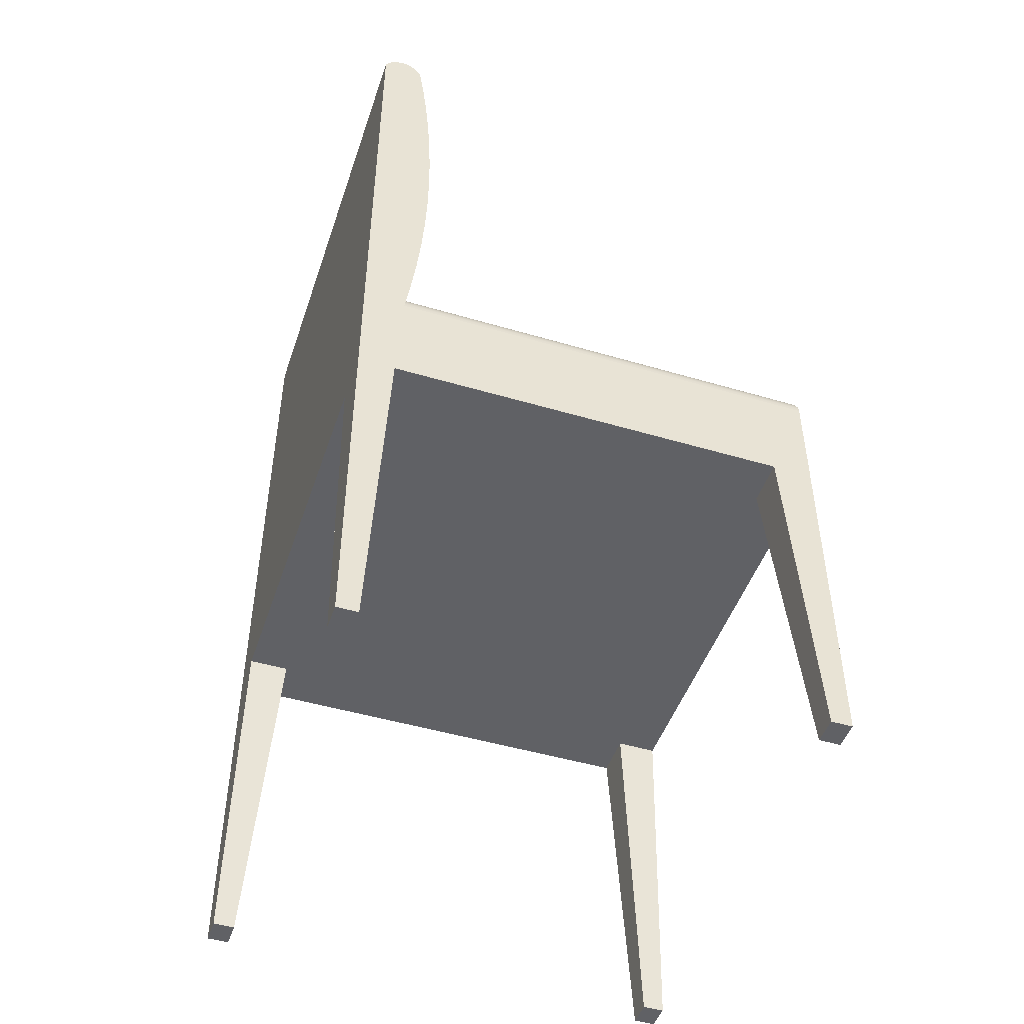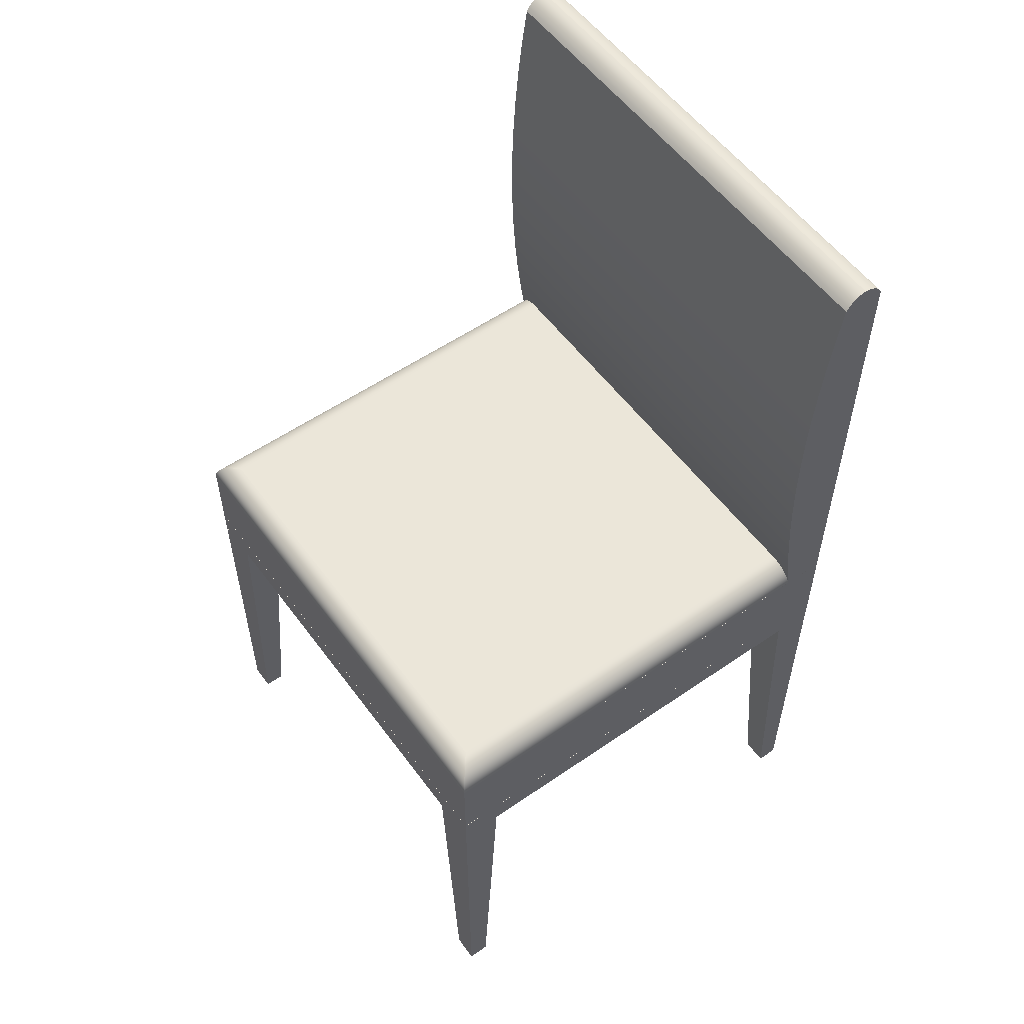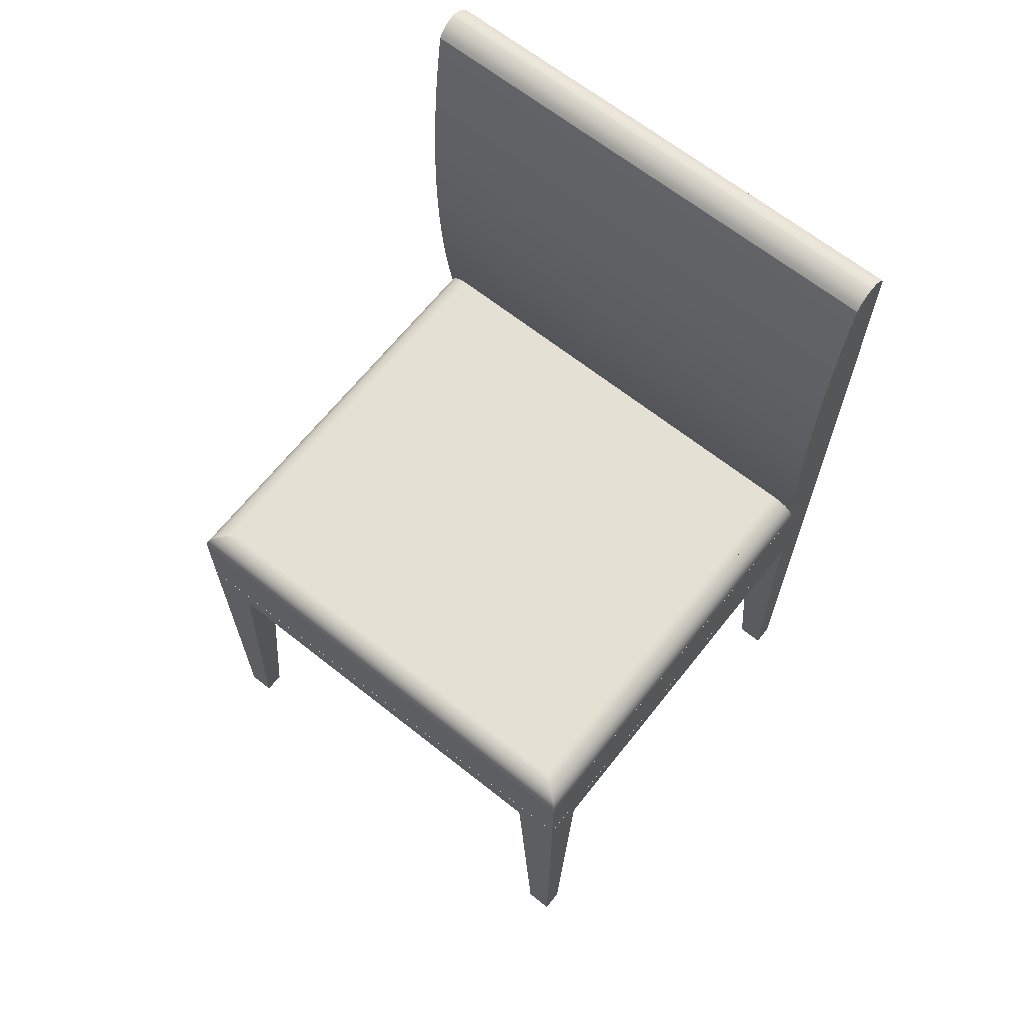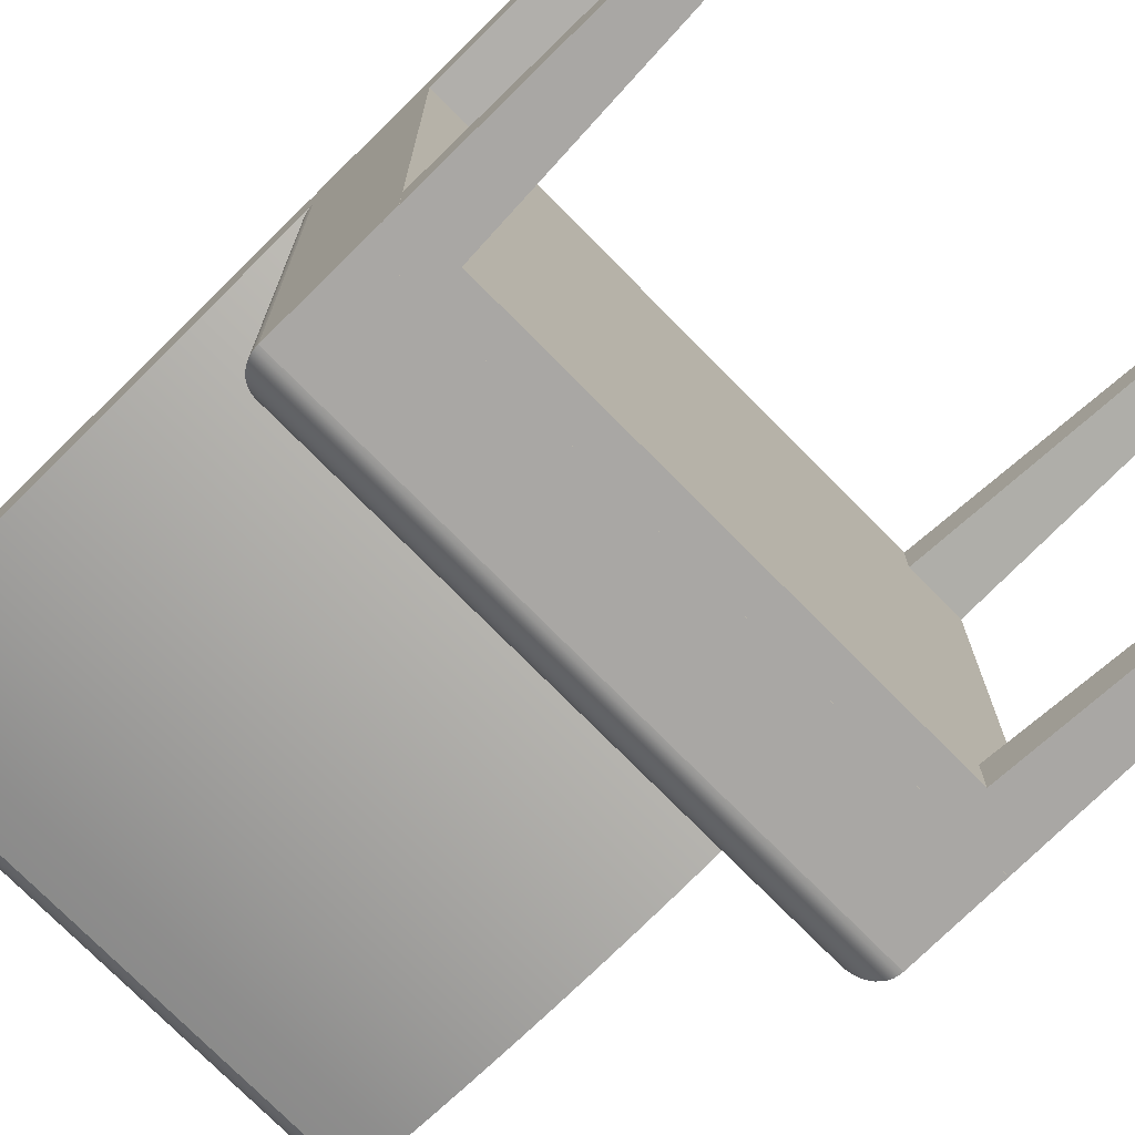
<metadata>
{"format":"obj","ext":"obj","renderer":"f3d","projection":"perspective","resolution":1024,"background":"white","views":[{"elev":-47.9,"azim":71.6,"up":"+Y"},{"elev":55.8,"azim":-125.9,"up":"+Y"},{"elev":66.0,"azim":-141.5,"up":"+Y"},{"elev":-74.7,"azim":-45.4,"up":"+Z"}]}
</metadata>
<code>
v 0.1923 -0.137 0.1657
v 0.2358 -0.4332 0.1657
v 0.2358 -0.137 0.1657
v 0.213 -0.4332 0.1657
v 0.2358 -0.137 0.1338
v 0.1923 -0.137 0.1338
v 0.213 -0.4332 0.1474
v 0.2358 -0.4332 0.1474
v 0.2358 -0.137 -0.2152
v 0.2358 -0.4332 -0.25
v 0.2358 -0.137 -0.25
v 0.2358 -0.4332 -0.2318
v 0.196 -0.137 -0.25
v 0.196 -0.137 -0.2152
v 0.213 -0.4332 -0.2318
v 0.213 -0.4332 -0.25
v -0.1926 -0.137 0.1309
v -0.1926 -0.4332 0.1657
v -0.1926 -0.137 0.1657
v -0.1926 -0.4332 0.1474
v -0.1528 -0.137 0.1657
v -0.1528 -0.137 0.1309
v -0.1698 -0.4332 0.1474
v -0.1698 -0.4332 0.1657
v -0.1926 0.1217 0.1134
v -0.1926 0.1893 0.1134
v -0.1926 0.1555 0.113
v -0.1926 0.088 0.1148
v 0.2358 0.1555 0.113
v 0.2358 0.1217 0.1134
v 0.2358 0.088 0.1148
v -0.1926 0.223 0.1148
v 0.2358 0.1893 0.1134
v 0.2358 0.05434 0.117
v -0.1926 0.05434 0.117
v 0.2358 0.223 0.1148
v -0.1926 0.2567 0.117
v 0.2358 0.02079 0.1202
v 0.2358 0.2567 0.117
v -0.1926 0.2902 0.1202
v -0.1926 0.02079 0.1202
v 0.2358 0.2902 0.1202
v 0.2358 -0.0126 0.1243
v -0.1926 -0.0126 0.1243
v 0.2358 0.3236 0.1243
v -0.1926 0.3236 0.1243
v 0.2358 -0.04581 0.1292
v 0.2358 0.3568 0.1292
v -0.1926 -0.04581 0.1292
v 0.213 -0.04581 0.1292
v -0.1926 0.3568 0.1292
v -0.1698 -0.04581 0.1292
v 0.2358 0.3603 0.1315
v -0.1926 0.3603 0.1315
v -0.1926 -0.04581 0.1657
v 0.213 -0.02302 0.1292
v 0.2358 -0.04581 0.1657
v -0.1924 -0.04283 0.1655
v -0.1698 -0.02302 0.1292
v 0.213 -0.02302 0.1474
v 0.2358 0.3633 0.1341
v 0.2356 -0.04283 0.1655
v -0.1926 0.3633 0.1341
v -0.1924 -0.04283 -0.2318
v -0.1698 -0.02302 -0.2318
v -0.1698 -0.04581 0.1474
v 0.213 -0.04581 0.1474
v 0.213 -0.02302 -0.2318
v 0.2358 0.3657 0.1371
v 0.2356 -0.04283 -0.2498
v 0.2358 -0.04581 -0.25
v -0.1927 -0.137 0.1657
v -0.1926 0.3657 0.1371
v -0.1926 -0.04581 -0.2318
v -0.1919 -0.03991 -0.2318
v -0.1728 -0.02321 -0.2341
v -0.1698 -0.02302 0.1474
v 0.216 -0.02321 0.1498
v 0.2358 0.3675 0.1404
v 0.235 -0.03991 -0.2494
v 0.2358 -0.1142 -0.25
v -0.1926 -0.1142 0.1657
v -0.1926 0.3675 0.1404
v -0.1924 -0.04283 -0.2498
v -0.1919 -0.03991 -0.2494
v -0.1919 -0.03991 0.1651
v -0.1728 -0.02321 0.1498
v 0.216 -0.02321 -0.2341
v 0.2358 0.3686 0.1439
v 0.235 -0.03991 0.1651
v -0.1926 -0.04581 -0.25
v -0.1926 0.3686 0.1439
v -0.1909 -0.03709 -0.2486
v -0.1909 -0.03709 -0.2318
v 0.2189 -0.0238 0.1522
v -0.1757 -0.0238 0.1522
v 0.2358 0.369 0.1474
v 0.2341 -0.03709 -0.2486
v -0.1528 -0.137 -0.25
v 0.2358 -0.02302 0.1657
v -0.1926 0.369 0.1474
v -0.1909 -0.03709 0.1643
v -0.1757 -0.0238 -0.2365
v -0.1728 -0.02321 -0.2318
v 0.2189 -0.0238 -0.2365
v 0.2358 0.3686 0.151
v 0.2341 -0.03709 0.1643
v -0.1926 -0.137 -0.25
v -0.1528 -0.137 -0.2152
v 0.2358 0.3603 0.1634
v -0.1926 0.3568 0.1657
v -0.1926 0.3686 0.151
v -0.1896 -0.03441 -0.2476
v -0.1896 -0.03441 -0.2318
v 0.2217 -0.02475 0.1544
v -0.1786 -0.02475 0.1544
v -0.1757 -0.0238 -0.2318
v 0.2358 0.3675 0.1545
v 0.2328 -0.03441 -0.2476
v -0.1926 -0.4332 -0.25
v -0.1926 -0.137 -0.2152
v -0.1698 -0.4332 -0.25
v 0.2358 0.3633 0.1608
v 0.2358 0.3568 0.1657
v -0.1926 0.3603 0.1634
v -0.1926 0.3675 0.1545
v 0.2328 -0.03441 0.1632
v -0.1896 -0.03441 0.1632
v -0.1786 -0.02475 -0.2387
v 0.2217 -0.02475 -0.2387
v 0.2358 0.3657 0.1578
v -0.1698 -0.4332 -0.2318
v -0.1926 -0.4332 -0.2318
v -0.1926 0.3633 0.1608
v -0.1926 0.3657 0.1578
v -0.1879 -0.03193 -0.2462
v -0.1879 -0.03193 -0.2318
v 0.2244 -0.02607 0.1566
v -0.1812 -0.02607 0.1566
v -0.1786 -0.02475 -0.2318
v 0.2311 -0.03193 -0.2462
v 0.2311 -0.03193 0.1619
v -0.1879 -0.03193 0.1619
v -0.1812 -0.02607 -0.2409
v 0.2244 -0.02607 -0.2409
v -0.186 -0.02969 -0.2447
v -0.186 -0.02969 -0.2318
v 0.2269 -0.02773 0.1585
v -0.1837 -0.02773 0.1585
v -0.1812 -0.02607 -0.2318
v 0.2291 -0.02969 -0.2447
v 0.2291 -0.02969 0.1603
v -0.186 -0.02969 0.1603
v -0.1837 -0.02773 -0.2429
v 0.2269 -0.02773 -0.2429
v -0.1837 -0.02773 -0.2318
v 0.2358 -0.1142 -0.2501
v 0.2358 -0.137 -0.2501
v -0.1926 -0.1142 -0.25
v -0.1926 -0.1142 -0.2501
v -0.1926 -0.137 -0.2501
v -0.1927 -0.1142 -0.25
v -0.1927 -0.1142 0.1657
v -0.1927 -0.137 -0.25
v -0.1927 -0.04581 0.1657
g mesh1_mesh1-geometry
f 1 2 3
f 2 1 4
f 3 2 1
f 4 1 2
f 2 5 3
f 3 5 2
f 6 4 1
f 1 4 6
f 7 2 4
f 4 2 7
f 5 2 8
f 8 2 5
f 4 6 7
f 7 6 4
f 2 7 8
f 8 7 2
f 8 6 5
f 5 6 8
f 6 8 7
f 7 8 6
g mesh2_mesh2-geometry
l 4 1
l 2 4
l 7 4
l 3 2
l 8 2
l 7 6
l 8 7
l 8 5
g mesh3_mesh3-geometry
f 9 10 11
f 10 9 12
f 11 10 9
f 12 9 10
f 10 13 11
f 11 13 10
f 14 12 9
f 9 12 14
f 15 10 12
f 12 10 15
f 13 10 16
f 16 10 13
f 12 14 15
f 15 14 12
f 10 15 16
f 16 15 10
f 16 14 13
f 13 14 16
f 14 16 15
f 15 16 14
g mesh4_mesh4-geometry
l 16 10
g mesh5_mesh5-geometry
f 17 18 19
f 18 17 20
f 19 18 17
f 20 17 18
f 18 21 19
f 19 21 18
f 22 20 17
f 17 20 22
f 23 18 20
f 20 18 23
f 21 18 24
f 24 18 21
f 20 22 23
f 23 22 20
f 18 23 24
f 24 23 18
f 24 22 21
f 21 22 24
f 22 24 23
f 23 24 22
g mesh6_mesh6-geometry
l 20 17
l 18 20
l 23 20
l 19 18
l 24 18
l 23 22
l 24 23
l 24 21
g mesh7_mesh7-geometry
f 25 26 27
f 26 25 28
f 27 26 25
f 28 25 26
f 26 29 27
f 27 29 26
f 27 30 25
f 25 30 27
f 25 31 28
f 28 31 25
f 26 28 32
f 32 28 26
f 29 26 33
f 33 26 29
f 30 27 29
f 29 27 30
f 31 25 30
f 30 25 31
f 34 28 31
f 31 28 34
f 32 28 35
f 35 28 32
f 32 33 26
f 26 33 32
f 33 30 29
f 29 30 33
f 30 33 31
f 31 33 30
f 28 34 35
f 35 34 28
f 31 36 34
f 34 36 31
f 32 35 37
f 37 35 32
f 33 32 36
f 36 32 33
f 31 33 36
f 36 33 31
f 38 35 34
f 34 35 38
f 34 36 39
f 39 36 34
f 37 35 40
f 40 35 37
f 37 36 32
f 32 36 37
f 35 38 41
f 41 38 35
f 34 42 38
f 38 42 34
f 36 37 39
f 39 37 36
f 34 39 42
f 42 39 34
f 40 35 41
f 41 35 40
f 40 39 37
f 37 39 40
f 43 41 38
f 38 41 43
f 38 42 43
f 43 42 38
f 39 40 42
f 42 40 39
f 40 41 44
f 44 41 40
f 41 43 44
f 44 43 41
f 43 42 45
f 45 42 43
f 46 42 40
f 40 42 46
f 40 44 46
f 46 44 40
f 47 44 43
f 43 44 47
f 42 46 45
f 45 46 42
f 43 45 48
f 48 45 43
f 46 44 49
f 49 44 46
f 50 44 47
f 47 44 50
f 43 48 47
f 47 48 43
f 51 45 46
f 46 45 51
f 45 51 48
f 48 51 45
f 44 52 49
f 49 52 44
f 46 49 51
f 51 49 46
f 52 44 50
f 50 44 52
f 47 48 53
f 53 48 47
f 54 48 51
f 51 48 54
f 51 49 55
f 55 49 51
f 56 52 50
f 50 52 56
f 48 54 53
f 53 54 48
f 47 53 57
f 57 53 47
f 51 55 54
f 54 55 51
f 58 49 55
f 55 49 58
f 52 56 59
f 59 56 52
f 60 50 56
f 56 50 60
f 54 61 53
f 53 61 54
f 57 53 61
f 61 53 57
f 47 62 57
f 57 62 47
f 3 47 57
f 57 47 3
f 54 55 63
f 63 55 54
f 64 49 58
f 58 49 64
f 56 65 59
f 59 65 56
f 59 60 56
f 56 60 59
f 66 59 52
f 52 59 66
f 50 60 67
f 67 60 50
f 60 68 56
f 56 68 60
f 61 54 63
f 63 54 61
f 57 61 69
f 69 61 57
f 47 70 62
f 62 70 47
f 3 71 47
f 47 71 3
f 57 72 3
f 3 72 57
f 63 55 73
f 73 55 63
f 64 74 49
f 49 74 64
f 75 64 58
f 58 64 75
f 65 56 68
f 68 56 65
f 76 59 65
f 65 59 76
f 60 59 77
f 77 59 60
f 59 66 77
f 77 66 59
f 60 66 67
f 67 66 60
f 78 68 60
f 60 68 78
f 63 69 61
f 61 69 63
f 57 69 79
f 79 69 57
f 70 47 71
f 71 47 70
f 80 62 70
f 70 62 80
f 3 81 71
f 71 81 3
f 72 57 82
f 82 57 72
f 73 55 83
f 83 55 73
f 69 63 73
f 73 63 69
f 84 74 64
f 64 74 84
f 85 64 75
f 75 64 85
f 75 58 86
f 86 58 75
f 68 76 65
f 65 76 68
f 59 76 77
f 77 76 59
f 87 60 77
f 77 60 87
f 66 60 77
f 77 60 66
f 68 78 88
f 88 78 68
f 60 87 78
f 78 87 60
f 73 79 69
f 69 79 73
f 57 79 89
f 89 79 57
f 71 84 70
f 70 84 71
f 62 80 90
f 90 80 62
f 70 85 80
f 80 85 70
f 81 3 11
f 11 3 81
f 81 91 71
f 71 91 81
f 82 57 55
f 55 57 82
f 83 55 92
f 92 55 83
f 79 73 83
f 83 73 79
f 74 84 91
f 91 84 74
f 64 85 84
f 84 85 64
f 75 93 85
f 85 93 75
f 94 75 86
f 86 75 94
f 76 68 88
f 88 68 76
f 77 76 87
f 87 76 77
f 95 88 78
f 78 88 95
f 96 78 87
f 87 78 96
f 83 89 79
f 79 89 83
f 57 89 97
f 97 89 57
f 84 71 91
f 91 71 84
f 85 70 84
f 84 70 85
f 98 90 80
f 80 90 98
f 93 80 85
f 85 80 93
f 99 91 81
f 81 91 99
f 55 57 100
f 100 57 55
f 92 55 101
f 101 55 92
f 89 83 92
f 92 83 89
f 93 75 94
f 94 75 93
f 94 86 102
f 102 86 94
f 88 103 76
f 76 103 88
f 87 76 104
f 104 76 87
f 88 95 105
f 105 95 88
f 78 96 95
f 95 96 78
f 87 103 96
f 96 103 87
f 92 97 89
f 89 97 92
f 57 97 106
f 106 97 57
f 90 98 107
f 107 98 90
f 80 93 98
f 98 93 80
f 91 99 108
f 108 99 91
f 99 81 109
f 109 81 99
f 57 110 100
f 100 110 57
f 55 100 111
f 111 100 55
f 101 55 112
f 112 55 101
f 97 92 101
f 101 92 97
f 94 113 93
f 93 113 94
f 86 107 102
f 102 107 86
f 114 94 102
f 102 94 114
f 103 88 105
f 105 88 103
f 103 104 76
f 76 104 103
f 104 103 87
f 87 103 104
f 115 105 95
f 95 105 115
f 116 95 96
f 96 95 116
f 96 103 117
f 117 103 96
f 97 112 106
f 106 112 97
f 57 106 118
f 118 106 57
f 119 107 98
f 98 107 119
f 107 86 90
f 90 86 107
f 113 98 93
f 93 98 113
f 108 120 99
f 99 121 108
f 108 121 99
f 82 109 81
f 81 109 82
f 99 122 109
f 121 99 109
f 109 99 121
f 57 123 110
f 110 123 57
f 100 110 124
f 124 110 100
f 111 100 124
f 124 100 111
f 125 55 111
f 111 55 125
f 112 55 126
f 126 55 112
f 112 97 101
f 101 97 112
f 113 94 114
f 114 94 113
f 127 102 107
f 107 102 127
f 114 102 128
f 128 102 114
f 105 129 103
f 103 129 105
f 105 115 130
f 130 115 105
f 95 116 115
f 115 116 95
f 96 129 116
f 116 129 96
f 129 117 103
f 103 117 129
f 117 129 96
f 96 129 117
f 112 118 106
f 106 118 112
f 57 118 131
f 131 118 57
f 107 119 127
f 127 119 107
f 98 113 119
f 119 113 98
f 122 99 120
f 108 121 120
f 132 109 122
f 121 109 133
f 57 131 123
f 123 131 57
f 134 110 123
f 123 110 134
f 110 111 124
f 124 111 110
f 134 55 125
f 125 55 134
f 111 110 125
f 125 110 111
f 126 55 135
f 135 55 126
f 118 112 126
f 126 112 118
f 114 136 113
f 113 136 114
f 102 127 128
f 128 127 102
f 137 114 128
f 128 114 137
f 129 105 130
f 130 105 129
f 138 130 115
f 115 130 138
f 139 115 116
f 116 115 139
f 116 129 140
f 140 129 116
f 126 131 118
f 118 131 126
f 141 127 119
f 119 127 141
f 136 119 113
f 113 119 136
f 120 133 122
f 133 120 121
f 132 133 109
f 132 122 133
f 135 123 131
f 131 123 135
f 110 134 125
f 125 134 110
f 123 135 134
f 134 135 123
f 135 55 134
f 134 55 135
f 131 126 135
f 135 126 131
f 136 114 137
f 137 114 136
f 142 128 127
f 127 128 142
f 137 128 143
f 143 128 137
f 130 144 129
f 129 144 130
f 130 138 145
f 145 138 130
f 115 139 138
f 138 139 115
f 116 144 139
f 139 144 116
f 144 140 129
f 129 140 144
f 140 144 116
f 116 144 140
f 127 141 142
f 142 141 127
f 119 136 141
f 141 136 119
f 137 146 136
f 136 146 137
f 128 142 143
f 143 142 128
f 147 137 143
f 143 137 147
f 144 130 145
f 145 130 144
f 148 145 138
f 138 145 148
f 149 138 139
f 139 138 149
f 139 144 150
f 150 144 139
f 151 142 141
f 141 142 151
f 146 141 136
f 136 141 146
f 146 137 147
f 147 137 146
f 152 143 142
f 142 143 152
f 147 143 153
f 153 143 147
f 145 154 144
f 144 154 145
f 145 148 155
f 155 148 145
f 138 149 148
f 148 149 138
f 139 154 149
f 149 154 139
f 154 150 144
f 144 150 154
f 150 154 139
f 139 154 150
f 142 151 152
f 152 151 142
f 141 146 151
f 151 146 141
f 153 146 147
f 147 146 153
f 143 152 153
f 153 152 143
f 154 145 155
f 155 145 154
f 152 155 148
f 148 155 152
f 153 148 149
f 149 148 153
f 149 154 156
f 156 154 149
f 155 152 151
f 151 152 155
f 146 155 151
f 151 155 146
f 149 146 153
f 153 146 149
f 148 153 152
f 152 153 148
f 155 146 154
f 154 146 155
f 146 156 154
f 154 156 146
f 156 146 149
f 149 146 156
g mesh7_mesh7-geometry
f 99 120 108
f 109 122 99
f 120 99 122
f 120 121 108
f 122 109 132
f 133 109 121
f 122 133 120
f 121 120 133
f 109 133 132
f 133 122 132
g mesh8_mesh8-geometry
l 98 119
l 80 98
l 119 141
l 70 80
l 141 151
l 71 70
l 151 155
l 81 71
l 155 145
l 109 81
l 157 81
l 145 130
l 130 105
l 105 88
l 88 68
l 65 68
l 68 56
l 65 76
l 59 65
l 56 59
l 56 60
l 56 50
l 76 103
l 77 59
l 59 52
l 60 77
l 78 60
l 60 67
l 52 50
l 103 129
l 87 77
l 77 66
l 95 78
l 129 144
l 96 87
l 115 95
l 144 154
l 116 96
l 138 115
l 154 146
l 139 116
l 148 138
l 146 136
l 149 139
l 152 148
l 136 113
l 153 149
l 142 152
l 113 93
l 143 153
l 127 142
l 93 85
l 128 143
l 107 127
l 85 84
l 102 128
l 90 107
l 84 91
l 86 102
g mesh9_mesh9-geometry
l 51 54
l 46 51
l 54 63
l 40 46
l 63 73
l 37 40
l 73 83
l 32 37
l 83 92
l 26 32
l 92 101
l 27 26
l 101 112
l 101 97
l 25 27
l 112 126
l 89 97
l 97 106
l 28 25
l 126 135
l 79 89
l 106 118
l 35 28
l 135 134
l 69 79
l 118 131
l 41 35
l 134 125
l 61 69
l 131 123
l 44 41
l 125 111
l 53 61
l 123 110
l 49 44
l 55 111
l 111 124
l 48 53
l 110 124
l 100 124
l 45 48
l 57 100
l 42 45
l 3 57
l 47 57
l 39 42
l 47 43
l 36 39
l 43 38
l 33 36
l 38 34
l 29 33
l 34 31
l 30 29
l 31 30
g mesh10_mesh10-geometry
l 158 11
g mesh11_mesh11-geometry
f 81 108 11
f 108 81 159
f 11 108 81
f 159 81 108
f 108 158 11
f 11 158 108
f 11 19 108
f 108 19 11
f 158 81 11
f 11 81 158
f 81 160 159
f 159 160 81
f 159 161 108
f 108 161 159
f 82 108 159
f 159 108 82
f 108 162 159
f 159 162 108
f 158 108 161
f 161 108 158
f 19 11 3
f 3 11 19
f 108 82 19
f 19 82 108
f 72 108 19
f 19 108 72
f 81 158 157
f 157 158 81
f 160 81 157
f 157 81 160
f 161 159 160
f 160 159 161
f 163 82 159
f 159 82 163
f 162 108 164
f 164 108 162
f 163 159 162
f 162 159 163
f 160 158 161
f 161 158 160
f 82 72 19
f 19 72 82
f 108 72 164
f 164 72 108
f 158 160 157
f 157 160 158
f 72 82 163
f 163 82 72
f 163 91 159
f 159 91 163
f 164 163 162
f 162 163 164
f 163 164 72
f 72 164 163
f 91 163 165
f 165 163 91
g mesh12_mesh12-geometry
l 81 11
l 81 157
l 11 158
l 108 11
l 157 158
l 158 161
l 108 159
l 108 161
l 108 19
l 108 164
l 161 160
l 159 160
l 159 162
l 82 19
l 19 72
l 164 72
l 164 162
l 82 163
l 163 72

</code>
